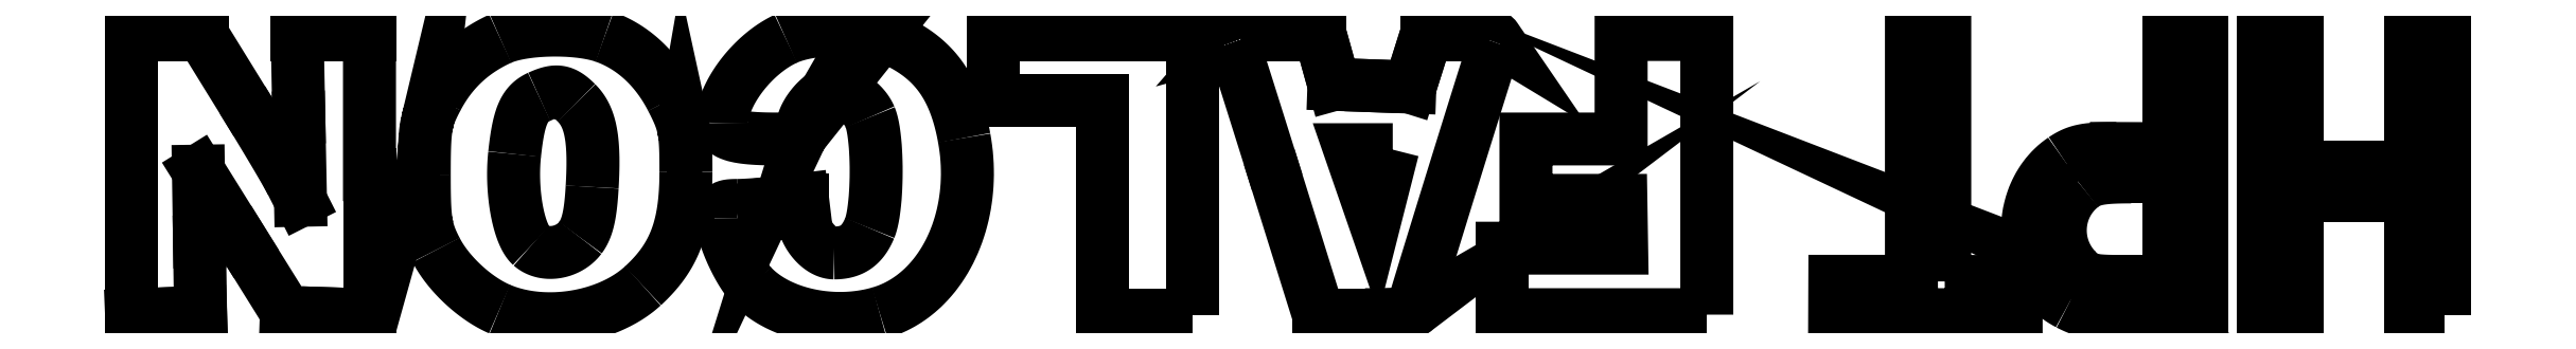
<metadata>
{"format":"dxf","ext":"dxf","renderer":"ezdxf+matplotlib","layout":"modelspace","background":"white","min_lineweight":24,"dpi":150}
</metadata>
<code>
0
SECTION
2
ENTITIES
0
SPLINE
8
0
70
4
71
3
72
8
73
4
74
0
42
1e-09
43
1e-10
44
1e-10
40
0
40
0
40
0
40
0
40
1
40
1
40
1
40
1
41
1
41
1
41
1
41
1
10
23.25
20
36.64
30
0
10
24.21
20
36.21
30
0
10
24.7
20
35.54
30
0
10
24.92
20
34.34
30
0
0
SPLINE
8
0
70
4
71
3
72
8
73
4
74
0
42
1e-09
43
1e-10
44
1e-10
40
0
40
0
40
0
40
0
40
1
40
1
40
1
40
1
41
1
41
1
41
1
41
1
10
24.92
20
34.34
30
0
10
25.26
20
32.46
30
0
10
24.4
20
30.67
30
0
10
22.94
20
30.25
30
0
0
SPLINE
8
0
70
4
71
3
72
8
73
4
74
0
42
1e-09
43
1e-10
44
1e-10
40
0
40
0
40
0
40
0
40
1
40
1
40
1
40
1
41
1
41
1
41
1
41
1
10
22.94
20
30.25
30
0
10
21.87
20
29.93
30
0
10
20.59
20
30.21
30
0
10
19.95
20
30.89
30
0
0
SPLINE
8
0
70
4
71
3
72
8
73
4
74
0
42
1e-09
43
1e-10
44
1e-10
40
0
40
0
40
0
40
0
40
1
40
1
40
1
40
1
41
1
41
1
41
1
41
1
10
19.95
20
30.89
30
0
10
19.63
20
31.23
30
0
10
19.26
20
32.07
30
0
10
19.26
20
32.46
30
0
0
SPLINE
8
0
70
4
71
3
72
8
73
4
74
0
42
1e-09
43
1e-10
44
1e-10
40
0
40
0
40
0
40
0
40
1
40
1
40
1
40
1
41
1
41
1
41
1
41
1
10
19.26
20
32.46
30
0
10
19.25
20
32.73
30
0
10
19.29
20
32.76
30
0
10
19.61
20
32.76
30
0
0
SPLINE
8
0
70
4
71
3
72
8
73
4
74
0
42
1e-09
43
1e-10
44
1e-10
40
0
40
0
40
0
40
0
40
1
40
1
40
1
40
1
41
1
41
1
41
1
41
1
10
19.61
20
32.76
30
0
10
19.81
20
32.76
30
0
10
20.24
20
32.79
30
0
10
20.56
20
32.83
30
0
0
LINE
8
0
10
20.56
20
32.83
30
0
11
21.14
21
32.9
31
0
0
LINE
8
0
10
21.14
20
32.9
30
0
11
21.14
21
32.57
31
0
0
SPLINE
8
0
70
4
71
3
72
8
73
4
74
0
42
1e-09
43
1e-10
44
1e-10
40
0
40
0
40
0
40
0
40
1
40
1
40
1
40
1
41
1
41
1
41
1
41
1
10
21.14
20
32.57
30
0
10
21.14
20
32.13
30
0
10
21.53
20
31.65
30
0
10
21.88
20
31.65
30
0
0
SPLINE
8
0
70
4
71
3
72
8
73
4
74
0
42
1e-09
43
1e-10
44
1e-10
40
0
40
0
40
0
40
0
40
1
40
1
40
1
40
1
41
1
41
1
41
1
41
1
10
21.88
20
31.65
30
0
10
22.29
20
31.65
30
0
10
22.54
20
31.82
30
0
10
22.71
20
32.23
30
0
0
SPLINE
8
0
70
4
71
3
72
8
73
4
74
0
42
1e-09
43
1e-10
44
1e-10
40
0
40
0
40
0
40
0
40
1
40
1
40
1
40
1
41
1
41
1
41
1
41
1
10
22.71
20
32.23
30
0
10
22.91
20
32.7
30
0
10
22.91
20
34.37
30
0
10
22.72
20
34.83
30
0
0
SPLINE
8
0
70
4
71
3
72
8
73
4
74
0
42
1e-09
43
1e-10
44
1e-10
40
0
40
0
40
0
40
0
40
1
40
1
40
1
40
1
41
1
41
1
41
1
41
1
10
22.72
20
34.83
30
0
10
22.58
20
35.17
30
0
10
22.2
20
35.43
30
0
10
21.85
20
35.43
30
0
0
SPLINE
8
0
70
4
71
3
72
8
73
4
74
0
42
1e-09
43
1e-10
44
1e-10
40
0
40
0
40
0
40
0
40
1
40
1
40
1
40
1
41
1
41
1
41
1
41
1
10
21.85
20
35.43
30
0
10
21.59
20
35.43
30
0
10
21.14
20
34.91
30
0
10
21.14
20
34.6
30
0
0
SPLINE
8
0
70
4
71
3
72
8
73
4
74
0
42
1e-09
43
1e-10
44
1e-10
40
0
40
0
40
0
40
0
40
1
40
1
40
1
40
1
41
1
41
1
41
1
41
1
10
21.14
20
34.6
30
0
10
21.14
20
34.33
30
0
10
21.11
20
34.32
30
0
10
20.55
20
34.32
30
0
0
SPLINE
8
0
70
4
71
3
72
8
73
4
74
0
42
1e-09
43
1e-10
44
1e-10
40
0
40
0
40
0
40
0
40
1
40
1
40
1
40
1
41
1
41
1
41
1
41
1
10
20.55
20
34.32
30
0
10
19.6
20
34.32
30
0
10
19.25
20
34.42
30
0
10
19.26
20
34.69
30
0
0
SPLINE
8
0
70
4
71
3
72
8
73
4
74
0
42
1e-09
43
1e-10
44
1e-10
40
0
40
0
40
0
40
0
40
1
40
1
40
1
40
1
41
1
41
1
41
1
41
1
10
19.26
20
34.69
30
0
10
19.26
20
35.37
30
0
10
19.98
20
36.31
30
0
10
20.75
20
36.66
30
0
0
SPLINE
8
0
70
4
71
3
72
8
73
4
74
0
42
1e-09
43
1e-10
44
1e-10
40
0
40
0
40
0
40
0
40
1
40
1
40
1
40
1
41
1
41
1
41
1
41
1
10
20.75
20
36.66
30
0
10
21.38
20
36.95
30
0
10
22.59
20
36.94
30
0
10
23.25
20
36.64
30
0
0
SPLINE
8
0
70
4
71
3
72
8
73
4
74
0
42
1e-09
43
1e-10
44
1e-10
40
0
40
0
40
0
40
0
40
1
40
1
40
1
40
1
41
1
41
1
41
1
41
1
10
16.52
20
36.71
30
0
10
17.18
20
36.47
30
0
10
17.72
20
35.97
30
0
10
18.09
20
35.26
30
0
0
SPLINE
8
0
70
4
71
3
72
8
73
4
74
0
42
1e-09
43
1e-10
44
1e-10
40
0
40
0
40
0
40
0
40
1
40
1
40
1
40
1
41
1
41
1
41
1
41
1
10
18.09
20
35.26
30
0
10
18.39
20
34.67
30
0
10
18.42
20
34.51
30
0
10
18.42
20
33.55
30
0
0
SPLINE
8
0
70
4
71
3
72
8
73
4
74
0
42
1e-09
43
1e-10
44
1e-10
40
0
40
0
40
0
40
0
40
1
40
1
40
1
40
1
41
1
41
1
41
1
41
1
10
18.42
20
33.55
30
0
10
18.42
20
32.26
30
0
10
18.15
20
31.56
30
0
10
17.42
20
30.88
30
0
0
SPLINE
8
0
70
4
71
3
72
8
73
4
74
0
42
1e-09
43
1e-10
44
1e-10
40
0
40
0
40
0
40
0
40
1
40
1
40
1
40
1
41
1
41
1
41
1
41
1
10
17.42
20
30.88
30
0
10
16.6
20
30.13
30
0
10
15.12
20
29.89
30
0
10
14.07
20
30.34
30
0
0
SPLINE
8
0
70
4
71
3
72
8
73
4
74
0
42
1e-09
43
1e-10
44
1e-10
40
0
40
0
40
0
40
0
40
1
40
1
40
1
40
1
41
1
41
1
41
1
41
1
10
14.07
20
30.34
30
0
10
13.5
20
30.58
30
0
10
12.87
20
31.17
30
0
10
12.59
20
31.72
30
0
0
SPLINE
8
0
70
4
71
3
72
8
73
4
74
0
42
1e-09
43
1e-10
44
1e-10
40
0
40
0
40
0
40
0
40
1
40
1
40
1
40
1
41
1
41
1
41
1
41
1
10
12.59
20
31.72
30
0
10
12.34
20
32.2
30
0
10
12.31
20
32.4
30
0
10
12.31
20
33.48
30
0
0
SPLINE
8
0
70
4
71
3
72
8
73
4
74
0
42
1e-09
43
1e-10
44
1e-10
40
0
40
0
40
0
40
0
40
1
40
1
40
1
40
1
41
1
41
1
41
1
41
1
10
12.31
20
33.48
30
0
10
12.31
20
34.6
30
0
10
12.34
20
34.76
30
0
10
12.61
20
35.28
30
0
0
SPLINE
8
0
70
4
71
3
72
8
73
4
74
0
42
1e-09
43
1e-10
44
1e-10
40
0
40
0
40
0
40
0
40
1
40
1
40
1
40
1
41
1
41
1
41
1
41
1
10
12.61
20
35.28
30
0
10
12.94
20
35.91
30
0
10
13.42
20
36.36
30
0
10
14.09
20
36.67
30
0
0
SPLINE
8
0
70
4
71
3
72
8
73
4
74
0
42
1e-09
43
1e-10
44
1e-10
40
0
40
0
40
0
40
0
40
1
40
1
40
1
40
1
41
1
41
1
41
1
41
1
10
14.09
20
36.67
30
0
10
14.63
20
36.91
30
0
10
15.89
20
36.93
30
0
10
16.52
20
36.71
30
0
0
SPLINE
8
0
70
4
71
3
72
8
73
4
74
0
42
1e-09
43
1e-10
44
1e-10
40
0
40
0
40
0
40
0
40
1
40
1
40
1
40
1
41
1
41
1
41
1
41
1
10
14.99
20
35.31
30
0
10
14.64
20
35.14
30
0
10
14.51
20
34.85
30
0
10
14.42
20
33.96
30
0
0
SPLINE
8
0
70
4
71
3
72
8
73
4
74
0
42
1e-09
43
1e-10
44
1e-10
40
0
40
0
40
0
40
0
40
1
40
1
40
1
40
1
41
1
41
1
41
1
41
1
10
14.42
20
33.96
30
0
10
14.33
20
33.1
30
0
10
14.51
20
32.09
30
0
10
14.8
20
31.82
30
0
0
SPLINE
8
0
70
4
71
3
72
8
73
4
74
0
42
1e-09
43
1e-10
44
1e-10
40
0
40
0
40
0
40
0
40
1
40
1
40
1
40
1
41
1
41
1
41
1
41
1
10
14.8
20
31.82
30
0
10
15.11
20
31.55
30
0
10
15.68
20
31.64
30
0
10
15.95
20
32.01
30
0
0
SPLINE
8
0
70
4
71
3
72
8
73
4
74
0
42
1e-09
43
1e-10
44
1e-10
40
0
40
0
40
0
40
0
40
1
40
1
40
1
40
1
41
1
41
1
41
1
41
1
10
15.95
20
32.01
30
0
10
16.12
20
32.23
30
0
10
16.19
20
32.54
30
0
10
16.23
20
33.19
30
0
0
SPLINE
8
0
70
4
71
3
72
8
73
4
74
0
42
1e-09
43
1e-10
44
1e-10
40
0
40
0
40
0
40
0
40
1
40
1
40
1
40
1
41
1
41
1
41
1
41
1
10
16.23
20
33.19
30
0
10
16.29
20
34.31
30
0
10
16.2
20
34.83
30
0
10
15.86
20
35.16
30
0
0
SPLINE
8
0
70
4
71
3
72
8
73
4
74
0
42
1e-09
43
1e-10
44
1e-10
40
0
40
0
40
0
40
0
40
1
40
1
40
1
40
1
41
1
41
1
41
1
41
1
10
15.86
20
35.16
30
0
10
15.57
20
35.46
30
0
10
15.39
20
35.49
30
0
10
14.99
20
35.31
30
0
0
LWPOLYLINE
8
0
90
24
70
1
43
0
10
59.48
20
30.21
10
59.48
20
33.48
10
59.48
20
36.76
10
59.09
20
36.76
10
58.7
20
36.76
10
58.7
20
35.21
10
58.7
20
33.65
10
57.37
20
33.65
10
56.04
20
33.65
10
56.04
20
35.21
10
56.04
20
36.76
10
55.65
20
36.76
10
55.26
20
36.76
10
55.26
20
33.48
10
55.26
20
30.21
10
55.65
20
30.21
10
56.04
20
30.21
10
56.04
20
31.59
10
56.04
20
32.98
10
57.37
20
32.98
10
58.7
20
32.98
10
58.7
20
31.59
10
58.7
20
30.21
10
59.09
20
30.21
0
LINE
8
0
10
53.81
20
33.48
30
0
11
53.81
21
30.21
31
0
0
LINE
8
0
10
53.81
20
30.21
30
0
11
52.5
21
30.21
31
0
0
SPLINE
8
0
70
4
71
3
72
8
73
4
74
0
42
1e-09
43
1e-10
44
1e-10
40
0
40
0
40
0
40
0
40
1
40
1
40
1
40
1
41
1
41
1
41
1
41
1
10
52.5
20
30.21
30
0
10
51.36
20
30.21
30
0
10
51.13
20
30.24
30
0
10
50.7
20
30.46
30
0
0
SPLINE
8
0
70
4
71
3
72
8
73
4
74
0
42
1e-09
43
1e-10
44
1e-10
40
0
40
0
40
0
40
0
40
1
40
1
40
1
40
1
41
1
41
1
41
1
41
1
10
50.7
20
30.46
30
0
10
49.48
20
31.08
30
0
10
49.41
20
33.05
30
0
10
50.59
20
33.84
30
0
0
SPLINE
8
0
70
4
71
3
72
8
73
4
74
0
42
1e-09
43
1e-10
44
1e-10
40
0
40
0
40
0
40
0
40
1
40
1
40
1
40
1
41
1
41
1
41
1
41
1
10
50.59
20
33.84
30
0
10
50.89
20
34.05
30
0
10
51.11
20
34.09
30
0
10
51.82
20
34.09
30
0
0
LINE
8
0
10
53.04
20
34.09
30
0
11
53.04
21
36.76
31
0
0
LINE
8
0
10
53.04
20
36.76
30
0
11
53.42
21
36.76
31
0
0
LINE
8
0
10
53.42
20
36.76
30
0
11
53.81
21
36.76
31
0
0
LINE
8
0
10
53.81
20
36.76
30
0
11
53.81
21
33.48
31
0
0
SPLINE
8
0
70
4
71
3
72
8
73
4
74
0
42
1e-09
43
1e-10
44
1e-10
40
0
40
0
40
0
40
0
40
1
40
1
40
1
40
1
41
1
41
1
41
1
41
1
10
51.01
20
33.21
30
0
10
50.41
20
32.73
30
0
10
50.34
20
31.84
30
0
10
50.87
20
31.27
30
0
0
SPLINE
8
0
70
4
71
3
72
8
73
4
74
0
42
1e-09
43
1e-10
44
1e-10
40
0
40
0
40
0
40
0
40
1
40
1
40
1
40
1
41
1
41
1
41
1
41
1
10
50.87
20
31.27
30
0
10
51.12
20
31
30
0
10
51.2
20
30.98
30
0
10
52.09
20
30.98
30
0
0
LINE
8
0
10
52.09
20
30.98
30
0
11
53.04
21
30.98
31
0
0
LINE
8
0
10
53.04
20
30.98
30
0
11
53.04
21
32.21
31
0
0
LINE
8
0
10
53.04
20
32.21
30
0
11
53.04
21
33.43
31
0
0
LINE
8
0
10
53.04
20
33.43
30
0
11
52.16
21
33.43
31
0
0
SPLINE
8
0
70
4
71
3
72
8
73
4
74
0
42
1e-09
43
1e-10
44
1e-10
40
0
40
0
40
0
40
0
40
1
40
1
40
1
40
1
41
1
41
1
41
1
41
1
10
52.16
20
33.43
30
0
10
51.46
20
33.43
30
0
10
51.23
20
33.38
30
0
10
51.01
20
33.21
30
0
0
LWPOLYLINE
8
0
90
14
70
1
43
0
10
47.81
20
30.98
10
47.81
20
33.87
10
47.81
20
36.76
10
47.42
20
36.76
10
47.03
20
36.76
10
47.03
20
33.88
10
47.03
20
30.99
10
45.25
20
30.99
10
45.24
20
30.21
10
47.36
20
30.21
10
49.48
20
30.21
10
49.48
20
30.59
10
49.48
20
30.98
10
48.65
20
30.98
0
LWPOLYLINE
8
0
90
18
70
1
43
0
10
42.26
20
30.21
10
42.26
20
33.48
10
42.26
20
36.76
10
41.26
20
36.76
10
40.26
20
36.76
10
40.26
20
35.54
10
40.26
20
34.32
10
39.14
20
34.32
10
38.03
20
34.32
10
38.03
20
33.6
10
38.03
20
32.88
10
40.25
20
32.88
10
40.27
20
31.76
10
38.87
20
31.76
10
37.48
20
31.76
10
37.48
20
30.98
10
37.48
20
30.21
10
39.87
20
30.21
0
SPLINE
8
0
70
4
71
3
72
8
73
4
74
0
42
1e-09
43
1e-10
44
1e-10
40
0
40
0
40
0
40
0
40
1
40
1
40
1
40
1
41
1
41
1
41
1
41
1
10
37.32
20
36.58
30
0
10
37.22
20
36.31
30
0
10
35.37
20
30.32
30
0
10
35.37
20
30.26
30
0
0
SPLINE
8
0
70
4
71
3
72
8
73
4
74
0
42
1e-09
43
1e-10
44
1e-10
40
0
40
0
40
0
40
0
40
1
40
1
40
1
40
1
41
1
41
1
41
1
41
1
10
35.37
20
30.26
30
0
10
35.37
20
30.23
30
0
10
34.88
20
30.21
30
0
10
34.28
20
30.21
30
0
0
LINE
8
0
10
34.28
20
30.21
30
0
11
33.19
21
30.21
31
0
0
LINE
8
0
10
33.19
20
30.21
30
0
11
32.22
21
33.31
31
0
0
SPLINE
8
0
70
4
71
3
72
8
73
4
74
0
42
1e-09
43
1e-10
44
1e-10
40
0
40
0
40
0
40
0
40
1
40
1
40
1
40
1
41
1
41
1
41
1
41
1
10
32.22
20
33.31
30
0
10
31.69
20
35.01
30
0
10
31.22
20
36.49
30
0
10
31.19
20
36.59
30
0
0
SPLINE
8
0
70
4
71
3
72
8
73
4
74
0
42
1e-09
43
1e-10
44
1e-10
40
0
40
0
40
0
40
0
40
1
40
1
40
1
40
1
41
1
41
1
41
1
41
1
10
31.19
20
36.59
30
0
10
31.13
20
36.74
30
0
10
31.26
20
36.76
30
0
10
32.17
20
36.76
30
0
0
LINE
8
0
10
32.17
20
36.76
30
0
11
33.23
21
36.76
31
0
0
LINE
8
0
10
33.23
20
36.76
30
0
11
33.39
21
36.18
31
0
0
LINE
8
0
10
33.39
20
36.18
30
0
11
33.55
21
35.6
31
0
0
LINE
8
0
10
33.55
20
35.6
30
0
11
34.44
21
35.56
31
0
0
LINE
8
0
10
34.44
20
35.56
30
0
11
35.32
21
35.53
31
0
0
LINE
8
0
10
35.32
20
35.53
30
0
11
35.52
21
36.15
31
0
0
LINE
8
0
10
35.52
20
36.15
30
0
11
35.71
21
36.76
31
0
0
LINE
8
0
10
35.71
20
36.76
30
0
11
36.55
21
36.76
31
0
0
SPLINE
8
0
70
4
71
3
72
8
73
4
74
0
42
1e-09
43
1e-10
44
1e-10
40
0
40
0
40
0
40
0
40
1
40
1
40
1
40
1
41
1
41
1
41
1
41
1
10
36.55
20
36.76
30
0
10
37.29
20
36.76
30
0
10
37.38
20
36.74
30
0
10
37.32
20
36.58
30
0
0
LWPOLYLINE
8
0
90
12
70
1
43
0
10
30.25
20
30.21
10
30.25
20
33.48
10
30.25
20
36.76
10
27.92
20
36.76
10
25.59
20
36.76
10
25.59
20
35.98
10
25.59
20
35.21
10
26.87
20
35.21
10
28.14
20
35.21
10
28.14
20
32.71
10
28.14
20
30.21
10
29.2
20
30.21
0
LINE
8
0
10
11.03
20
33.48
30
0
11
11.03
21
30.2
31
0
0
LINE
8
0
10
11.03
20
30.2
30
0
11
10.06
21
30.23
31
0
0
LINE
8
0
10
10.06
20
30.23
30
0
11
9.09
21
30.26
31
0
0
LINE
8
0
10
9.09
20
30.26
30
0
11
8.063
21
31.91
31
0
0
LINE
8
0
10
8.063
20
31.91
30
0
11
7.036
21
33.57
31
0
0
LINE
8
0
10
7.036
20
33.57
30
0
11
7.06
21
31.91
31
0
0
LINE
8
0
10
7.06
20
31.91
30
0
11
7.085
21
30.26
31
0
0
LINE
8
0
10
7.085
20
30.26
30
0
11
6.279
21
30.23
31
0
0
LINE
8
0
10
6.279
20
30.23
30
0
11
5.474
21
30.2
31
0
0
LINE
8
0
10
5.474
20
30.2
30
0
11
5.474
21
33.48
31
0
0
LINE
8
0
10
5.474
20
33.48
30
0
11
5.474
21
36.76
31
0
0
LINE
8
0
10
5.474
20
36.76
30
0
11
6.297
21
36.76
31
0
0
LINE
8
0
10
6.297
20
36.76
30
0
11
7.12
21
36.76
31
0
0
LINE
8
0
10
7.12
20
36.76
30
0
11
8.061
21
35.23
31
0
0
SPLINE
8
0
70
4
71
3
72
8
73
4
74
0
42
1e-09
43
1e-10
44
1e-10
40
0
40
0
40
0
40
0
40
1
40
1
40
1
40
1
41
1
41
1
41
1
41
1
10
8.061
20
35.23
30
0
10
8.578
20
34.39
30
0
10
9.096
20
33.52
30
0
10
9.21
20
33.29
30
0
0
LINE
8
0
10
9.21
20
33.29
30
0
11
9.419
21
32.88
31
0
0
LINE
8
0
10
9.419
20
32.88
30
0
11
9.38
21
34.82
31
0
0
LINE
8
0
10
9.38
20
34.82
30
0
11
9.341
21
36.76
31
0
0
LINE
8
0
10
9.341
20
36.76
30
0
11
10.19
21
36.76
31
0
0
LINE
8
0
10
10.19
20
36.76
30
0
11
11.03
21
36.76
31
0
0
LINE
8
0
10
11.03
20
36.76
30
0
11
11.03
21
33.48
31
0
0
LINE
8
0
10
51.82
20
34.09
30
0
11
53.04
21
34.09
31
0
0
LWPOLYLINE
8
0
90
3
70
1
43
0
10
34.92
20
34.07
10
34.5
20
32.4
10
33.92
20
34.07
0
ENDSEC
0
EOF

</code>
